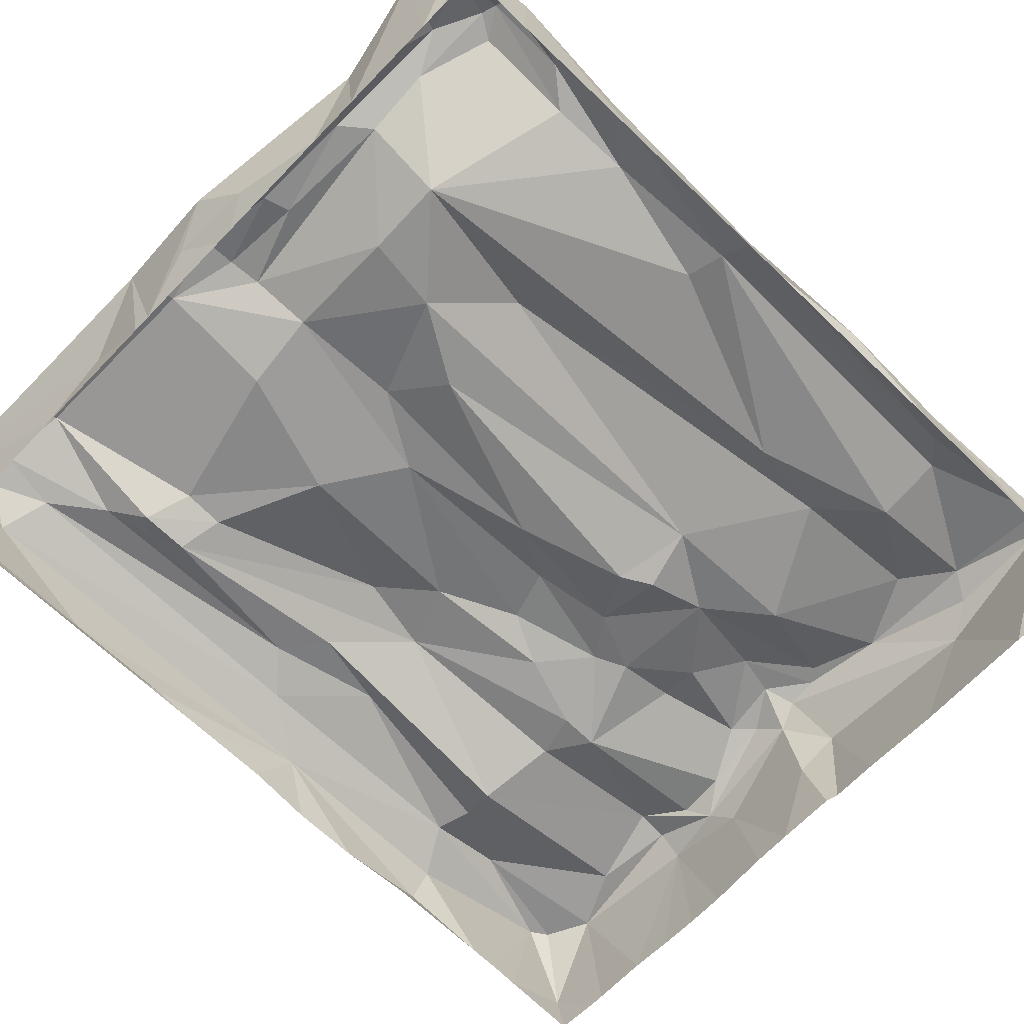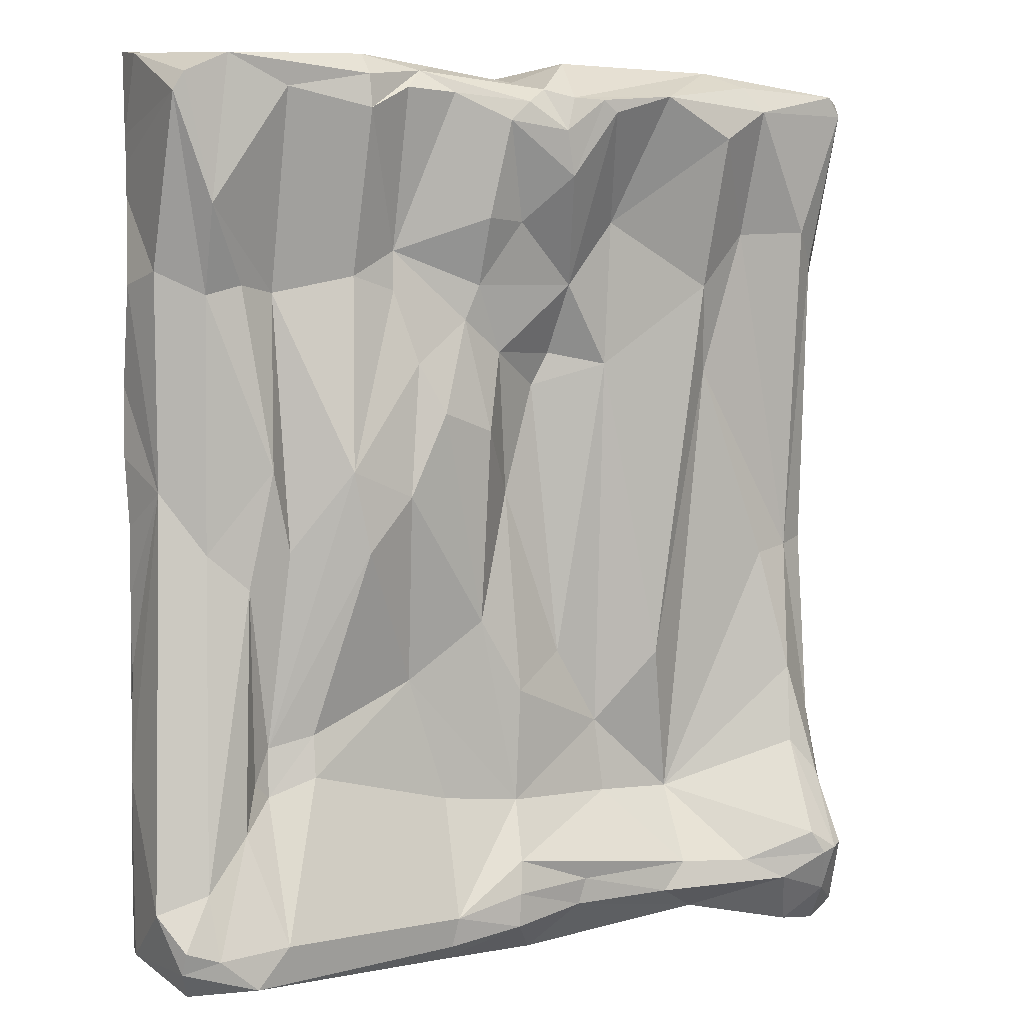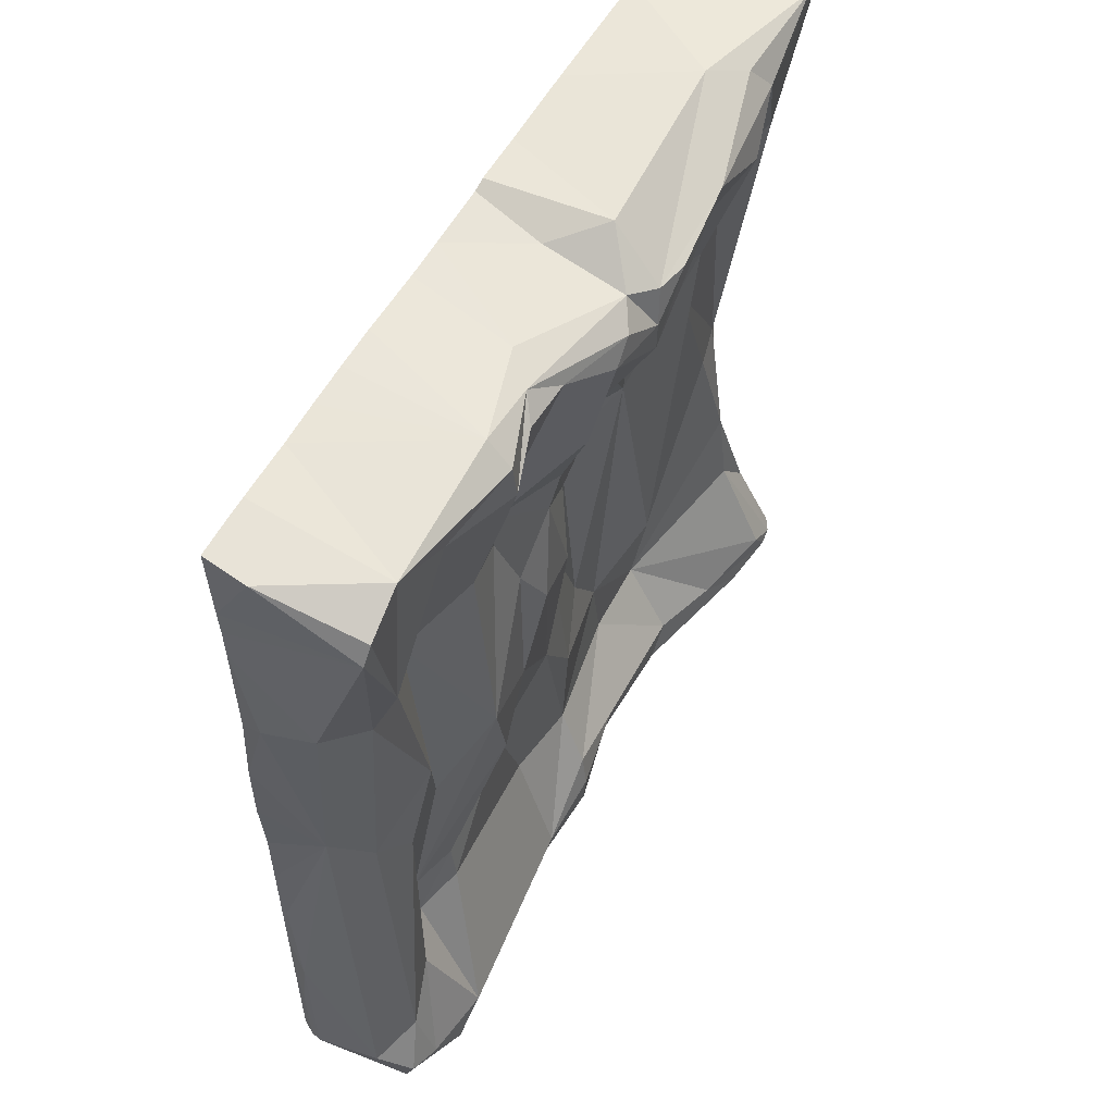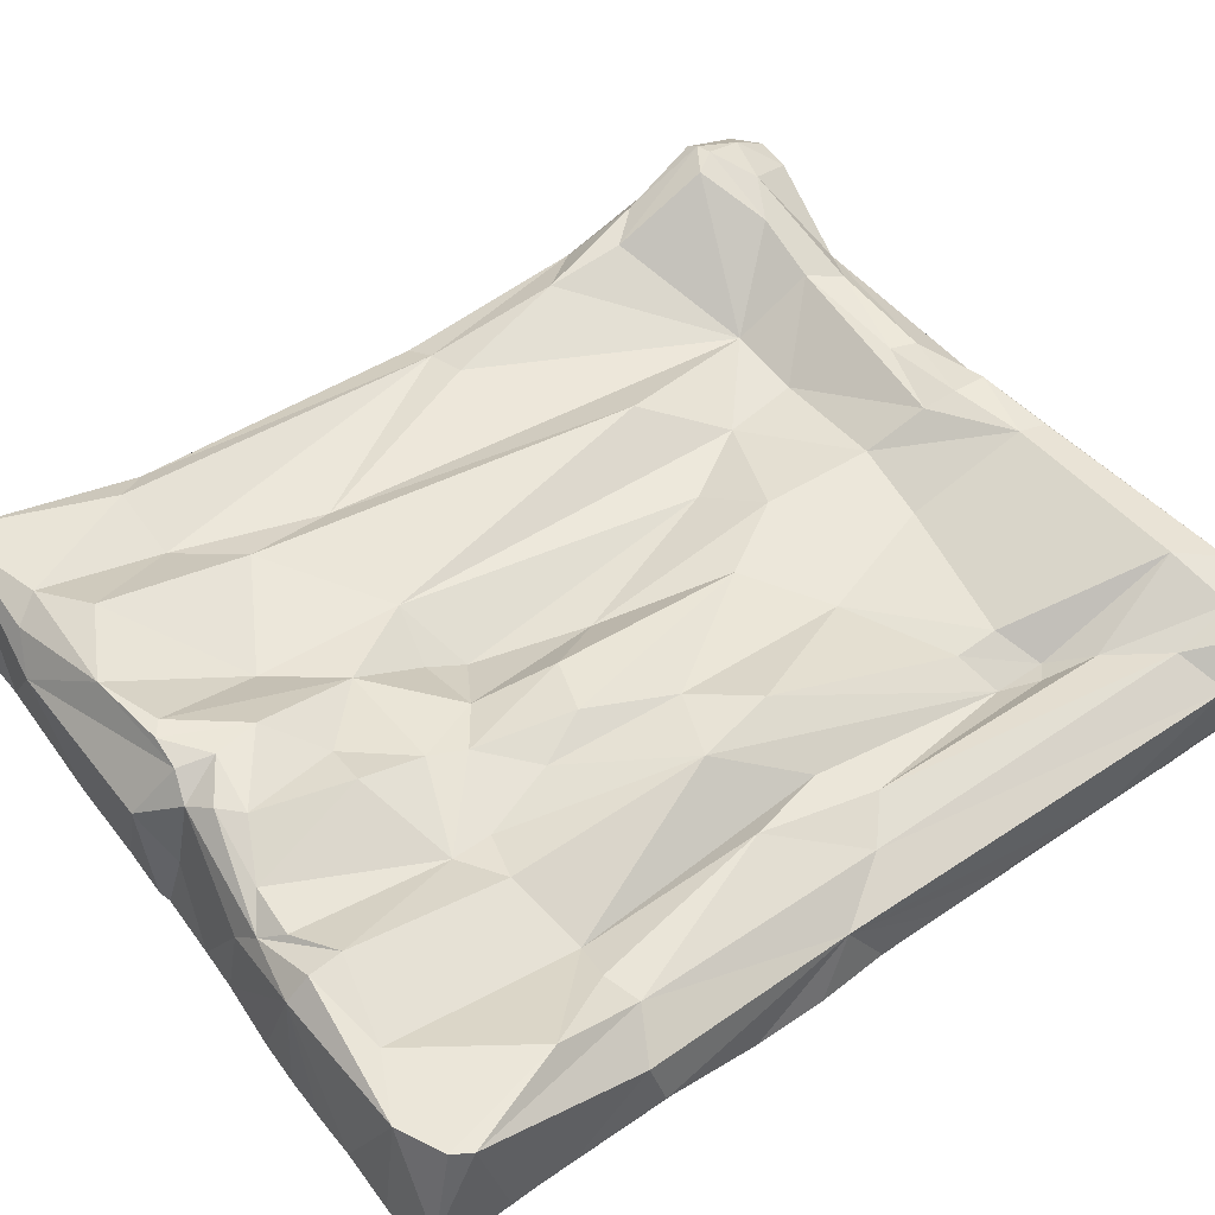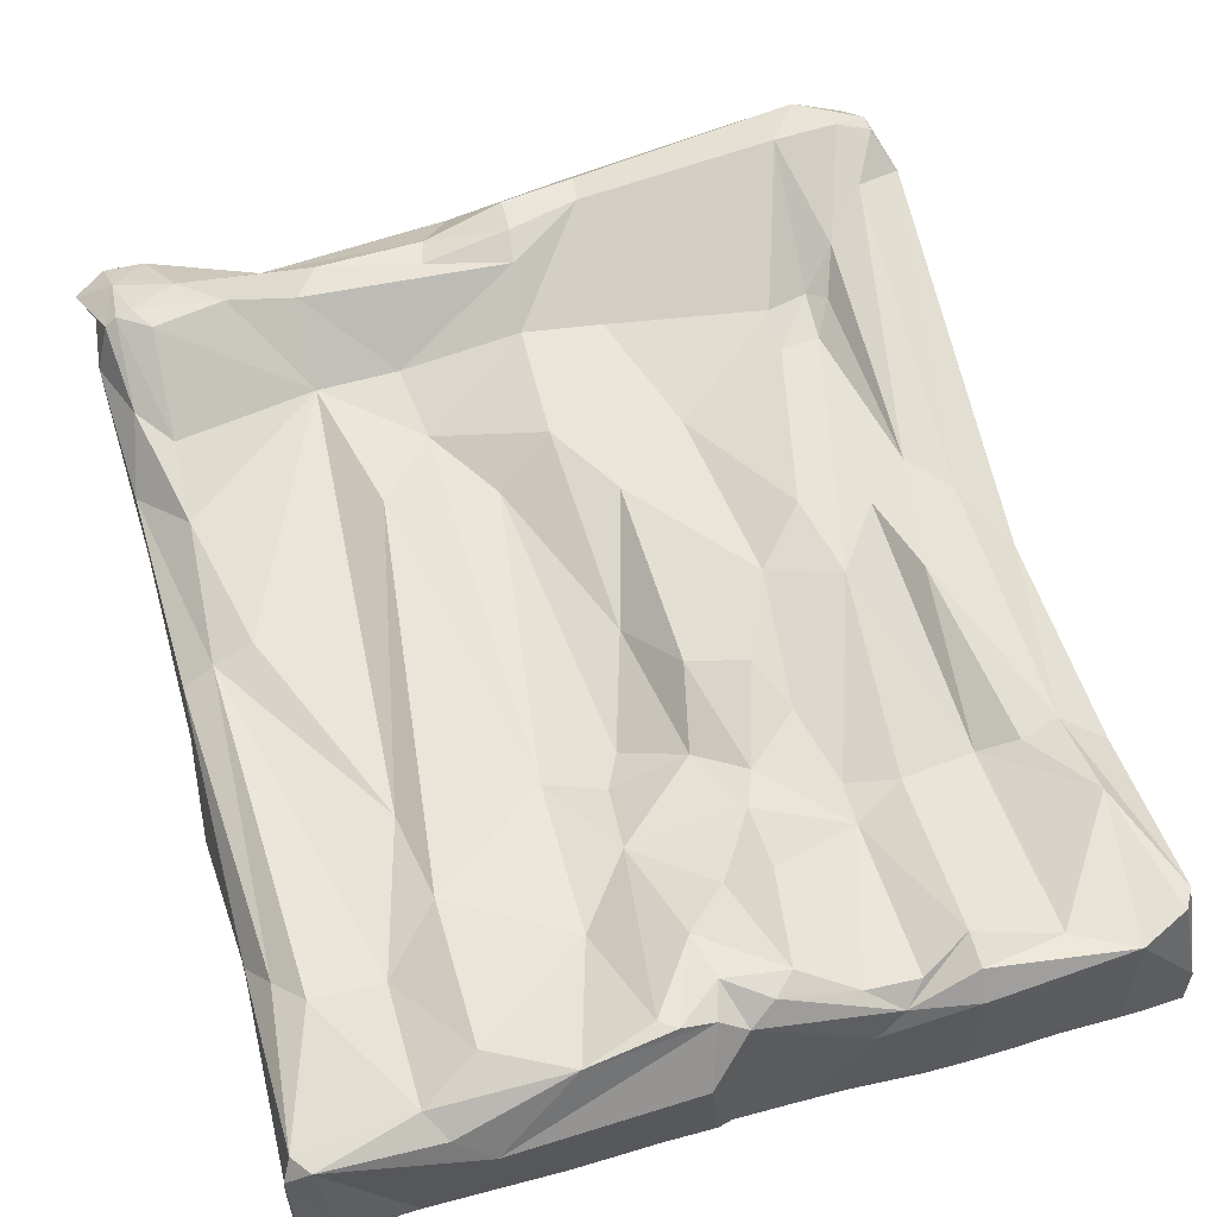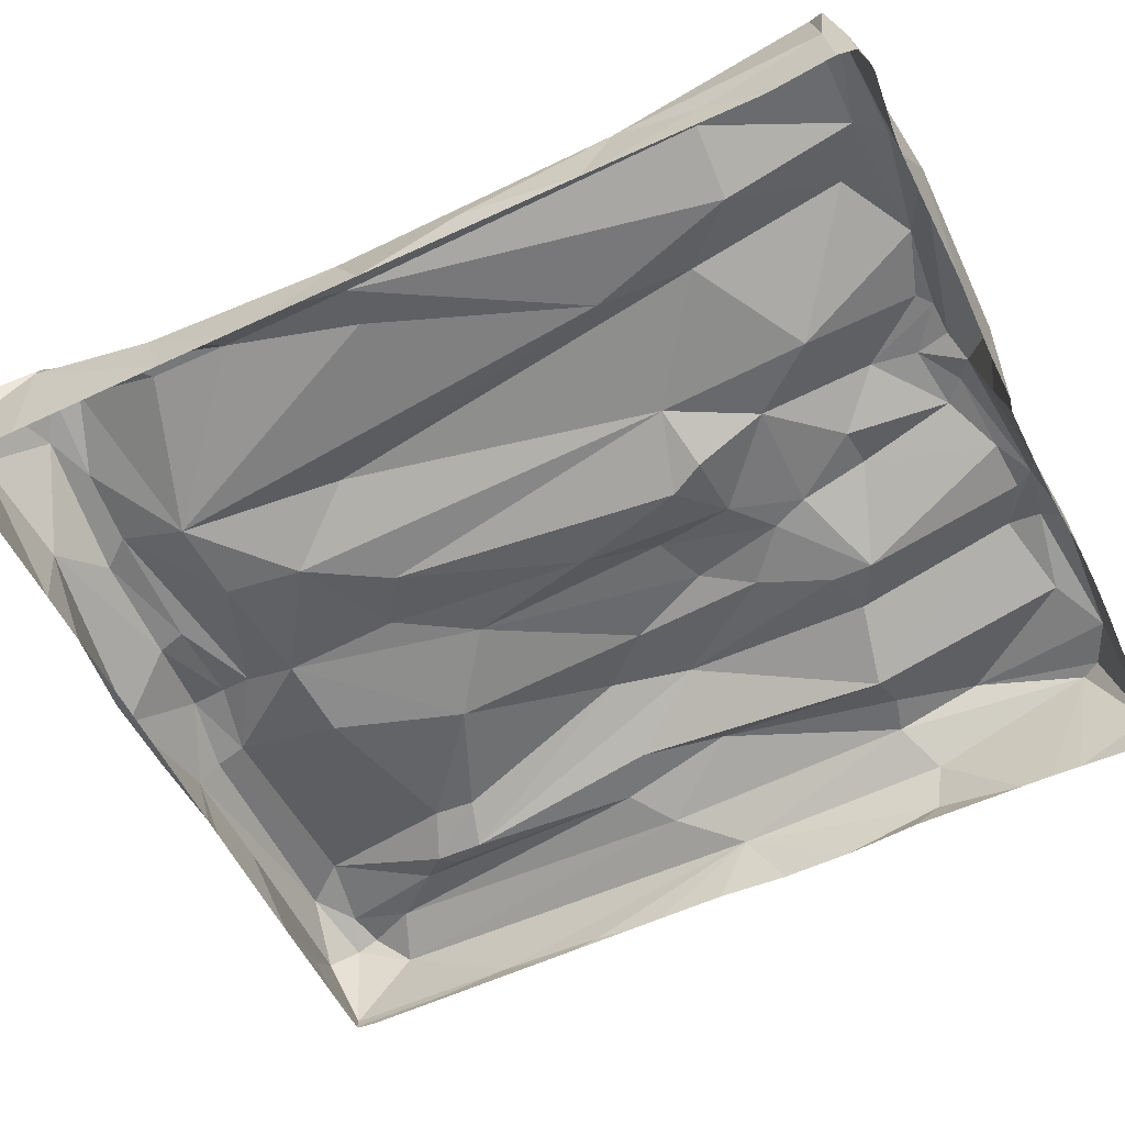
<metadata>
{"format":"obj","ext":"obj","renderer":"f3d","projection":"perspective","resolution":1024,"background":"white","views":[{"elev":-67.0,"azim":46.0,"up":"+Z"},{"elev":3.2,"azim":-29.0,"up":"+Y"},{"elev":56.7,"azim":-61.1,"up":"+Y"},{"elev":53.4,"azim":-126.0,"up":"+Z"},{"elev":63.0,"azim":164.3,"up":"+Z"},{"elev":-57.3,"azim":115.9,"up":"+Z"}]}
</metadata>
<code>
v -5.357 0.08258 0.2062
v -5.669 13.45 -1.244
v 5.732 13.48 -1.245
v -3.382 13.49 -1.244
v 5.768 13.22 -1.239
v -5.512 12.96 0.7633
v 5.505 13.55 -1.246
v -5.643 2.329 -1.185
v 2.919 2.327 -0.2616
v -5.643 4.202 -1.185
v 5.679 8.174 -1.185
v 5.679 12.26 -1.215
v 0.4033 11.76 1.163
v -3.984 12.85 0.7775
v -4.485 10.1 0.2579
v -2.176 13.5 -1.246
v 2.356 13.48 -1.251
v 4.967 11.12 0.5326
v 2.471 0.5352 -1.186
v 1.521 11.17 0.358
v 0.4539 0.5352 -1.185
v 0.4632 13.46 -1.266
v 5.679 11.39 -1.198
v -5.643 3.247 -1.185
v 5.701 1.564 0.3074
v -5.742 3.033 -0.9242
v -2.122 10.07 0.2728
v 2.524 0.7871 0.3893
v -1.089 0.5352 -1.196
v -2.781 13.5 -1.244
v 5.574 12.96 0.6676
v -0.116 1.545 0.5211
v 1.614 3.469 -0.2468
v 0.02185 13.03 0.9209
v -1.795 9.011 0.455
v 5.679 5.171 -1.185
v 4.859 1.607 1.068
v -1.125 2.499 -0.03435
v -5.643 11.39 -1.198
v 5.633 10.22 -0.2869
v -5.706 0.484 -0.9263
v 5.256 0.6249 0.7995
v 3.249 0.3967 -0.02422
v 0.4689 0 -0.3508
v 0.8591 12.89 1.266
v 3.972 12.92 0.8912
v -1.984 7.076 0.5898
v 3.252 0.5352 -1.195
v 5.776 8.158 -0.9482
v 0.6117 13.5 0.4391
v -0.1241 0.2731 -0.8263
v -5.715 7.664 -1.185
v -3.982 13.47 -1.244
v -4.073 7.483 0.4007
v -4.274 0.5352 -1.197
v 3.727 13.3 0.6816
v -1.362 0.5352 -1.199
v 2.077 13.02 1.144
v 0.3995 12.91 1.174
v -4.525 0.2091 0.823
v 5.664 0.5182 -0.75
v -5.539 0.474 0.4958
v 5.718 13.17 0.3866
v 5.344 0.05491 0.3875
v 5.666 11.43 -0.7368
v 5.342 10.68 0.2183
v -3.922 10.01 0.01324
v -5.651 4.625 -1.1
v -4.23 2.968 0.02947
v 5.679 3.721 -1.187
v -4.476 2.297 0.2988
v 3.833 1.203 0.7071
v 2.866 1.216 0.3952
v 5.082 1.265 1.104
v 5.301 1.331 1.082
v 5.47 1.373 0.969
v 5.679 1.513 -1.221
v 5.593 6.229 -0.3728
v 5.679 4.685 -1.185
v 4.572 6.006 -0.01227
v 2.461 4.539 0.1977
v 0.06139 4.072 0.1548
v -2.702 6.292 0.7098
v -3.958 3.457 -0.132
v -5.798 1.282 0.1956
v -5.643 5.171 -1.185
v 5.679 9.764 -1.185
v 3.981 11.07 0.257
v 3.174 10.24 0.4372
v -0.384 9.188 0.2958
v 0.4379 8.707 -0.1944
v 0.6781 9.197 -0.1205
v -5.655 10.28 -0.08493
v -5.785 10.12 -0.8045
v -5.714 8.686 -1.185
v 3.172 12.45 1.109
v -2.152 12.94 0.8486
v -5.712 13.36 -0.6394
v -5.058 13.48 -1.244
v -4.85 13.27 0.7171
v -5.031 9.953 0.283
v -4.939 6.294 0.01358
v -5.119 1.544 0.4647
v -5.522 0.7948 0.6239
v -4.818 0.5352 -1.191
v -2.819 12.59 1.047
v -2.971 7.46 0.7398
v -3.341 3.637 0.1044
v -4.08 0.7937 0.9031
v -1.251 0.1051 0.1348
v -1.282 0.3701 0.4871
v -2.311 0.4999 -0.5949
v 0.07179 13.24 -0.2441
v -0.3406 12.81 1.149
v -0.6444 12.52 1.163
v -1.451 8.286 0.6521
v -0.6438 8.018 0.5176
v -0.1977 0.571 0.5971
v 1.086 12.72 1.249
v 1.084 1.132 0.3897
v 0.9829 0.7383 0.3407
v 4.486 13.46 -1.243
v 5.362 13.25 0.7072
v 4.995 4.155 0.1885
v 4.942 2.982 0.3487
v 4.782 0.1035 0.414
v -2.488 0.5352 -1.209
v -0.2862 0.5352 -1.188
v -4.819 13.48 -1.244
v 5.651 0.5469 -1.227
v -5.643 4.685 -1.185
v -0.07023 7.084 -0.08222
v -5.643 1.251 -1.185
v -5.643 2.782 -1.185
v 5.633 3.393 -0.1794
v 5.679 6.655 -1.185
v -5.644 6.655 -1.185
v -0.8417 10.17 0.5254
v -5.653 12.27 -1.215
v -5.665 12.7 0.7428
v -4.367 5.792 0.2035
v -1.224 13.44 -1.251
v 1.749 2.36 -0.2172
v 0.714 0.5352 -1.185
v 0.2482 12.42 1.244
v -0.2286 11.1 0.7137
v 0.7685 10.21 0.382
v 5.146 6.119 -0.152
v 4.434 0.8932 0.9049
v 5.395 13.56 -1.246
v 5.798 0.2982 0.2733
v 5.273 13.47 -0.3747
v 5.089 0.5352 -1.227
v 3.24 13.54 0.2925
v 3.378 8.923 0.1225
v -0.6139 5.164 0.1666
v 0.9089 4.599 -0.199
v 0.2741 13.41 -1.265
v -2.818 10.26 0.4
v -1.873 13.22 0.6415
v -4.634 0.3158 -0.5738
v -5.053 0.6474 0.7273
v -3.982 2.753 -0.06585
v -3.745 6.309 0.2229
v -5.643 11.86 -1.207
v -0.8508 11.13 0.8965
v -5.525 7.173 -0.318
v -5.643 3.721 -1.185
v 5.367 2.472 0.4632
v -5.643 1.89 -1.185
v 1.519 9.03 0.178
v -5.643 5.661 -1.185
v -5.642 9.764 -1.185
v 5.622 0.2979 -0.3386
v 5.721 13.4 -0.6379
v -5.258 0.5352 -1.187
v -5.681 1.09 -1.074
v 5.679 0.8361 -1.227
v -5.644 0.8361 -1.185
v -1.413 12.91 0.8669
v -1.496 13.33 0.2501
v 1.334 0.5352 -1.185
v 1.188 13.46 -1.262
v -3.378 0.5352 -1.207
v -2.802 13.39 0.6566
v -2.831 13.07 0.9946
v -5.67 0.4964 -1.078
v -5.614 0.5469 -1.185
v 1.134 0.2945 -0.9371
v -2.127 10.65 0.2722
v -5.1 11.19 0.739
v 0.01664 2.4 0.09034
v -5.695 1.868 -1.068
v -0.1858 1.067 0.6276
v 5.679 1.251 -1.225
v 5.751 13.11 -0.3676
v -1.742 4.324 -0.01621
v -3.351 3.03 0.1874
v -1.042 9.656 0.4639
v -1.216 0.8031 0.576
v 4.706 0.5352 -1.223
v 4.235 13.46 -1.243
v -0.6377 13.43 -1.257
f 167 137 172
f 53 129 100
f 107 67 164
f 202 17 154
f 3 7 175
f 142 16 185
f 179 188 187 177
f 150 122 152
f 115 180 166
f 8 193 134
f 157 82 33
f 177 133 179
f 107 164 84
f 10 68 131
f 40 49 87
f 138 190 199
f 159 67 107
f 54 15 101
f 71 141 103
f 30 4 185
f 14 106 186
f 27 190 159
f 181 203 142
f 13 145 115
f 132 90 117
f 81 89 171
f 28 73 120
f 154 56 123
f 155 148 88
f 174 126 201
f 43 126 149
f 149 42 74
f 37 125 9
f 182 19 189
f 143 32 73
f 28 120 121
f 33 9 81
f 157 33 171
f 171 20 147
f 45 119 58
f 110 118 111
f 38 200 192
f 38 192 197
f 197 156 47
f 156 82 132
f 117 199 116
f 112 110 1
f 185 186 160
f 16 30 185
f 1 41 161
f 54 101 102
f 14 100 191
f 191 6 140
f 13 45 145
f 40 87 65
f 141 84 164
f 80 124 148
f 121 120 194
f 109 71 162
f 25 135 169
f 33 192 143
f 198 108 163
f 24 26 168
f 39 140 165
f 14 67 106
f 166 190 138
f 20 96 58
f 18 66 31
f 87 23 65
f 74 42 75
f 85 62 104
f 44 121 118
f 109 60 111
f 34 160 114
f 148 78 66
f 43 48 126
f 46 56 58
f 1 161 184
f 95 52 167
f 128 21 51
f 157 91 132
f 144 189 51 21
f 51 189 44
f 189 144 182
f 136 11 49
f 167 52 137
f 185 4 53
f 185 53 100
f 67 54 164
f 164 54 141
f 55 184 161
f 155 89 81
f 58 56 154
f 66 78 40
f 153 130 61
f 142 185 181
f 160 181 185
f 47 35 107
f 196 175 63
f 5 3 175 196
f 181 160 34
f 114 180 115
f 114 160 180
f 177 187 41
f 41 62 85
f 62 41 1
f 110 60 1
f 111 60 110
f 130 178 61
f 99 2 98
f 175 152 63
f 63 152 123
f 150 152 175 7
f 63 123 31
f 126 64 42
f 75 42 76
f 151 64 174
f 174 201 153 61
f 23 12 65
f 31 66 40
f 89 88 96
f 20 89 96
f 146 147 13
f 190 180 97
f 106 67 159
f 191 67 14
f 67 191 15
f 165 140 139
f 94 93 39
f 93 140 39
f 168 26 68 10
f 167 26 85
f 167 68 26
f 163 108 84
f 163 69 71
f 69 163 84
f 192 33 82
f 135 70 79
f 135 25 70
f 193 41 26
f 41 193 177
f 170 193 8
f 26 41 85
f 104 103 85
f 163 71 109
f 32 194 120
f 121 194 118
f 149 72 73 28
f 169 75 76
f 169 76 25
f 174 195 77 25
f 178 195 174 61
f 148 135 78
f 148 124 135
f 155 81 9
f 82 157 132
f 47 83 197
f 69 141 71
f 69 84 141
f 167 172 86 68
f 147 90 92
f 90 91 92
f 91 90 132
f 116 199 35
f 107 35 27
f 67 15 54
f 101 93 167
f 39 173 94
f 167 94 95
f 93 94 167
f 65 196 40
f 40 196 31
f 196 63 31
f 12 5 196 65
f 58 96 46
f 13 119 45
f 145 59 34
f 145 45 59
f 6 98 140
f 100 129 99 98
f 100 98 6
f 191 100 6
f 140 101 191
f 93 101 140
f 102 101 167
f 102 141 54
f 103 102 85
f 102 103 141
f 85 102 167
f 176 105 41
f 161 41 105
f 188 176 187
f 176 41 187
f 186 100 14
f 186 185 100
f 160 106 97
f 160 186 106
f 190 106 159
f 106 190 97
f 159 107 27
f 84 83 107
f 84 108 83
f 197 198 38
f 198 197 108
f 38 198 109 200
f 163 109 198
f 109 111 200
f 184 127 112
f 138 146 166
f 13 115 146
f 166 146 115
f 199 117 90
f 147 138 90
f 138 199 90
f 156 116 47
f 156 117 116
f 156 192 82
f 197 192 156
f 192 200 32
f 118 110 44
f 111 118 200
f 29 51 44
f 29 128 51
f 58 59 45
f 59 154 50
f 58 154 59
f 58 119 20
f 13 147 119
f 119 147 20
f 147 92 171
f 171 91 157
f 171 92 91
f 81 171 33
f 143 73 9
f 43 121 44
f 28 121 43
f 43 44 189 19
f 31 46 18
f 88 18 46
f 18 88 148
f 124 125 169
f 125 75 169
f 75 125 37
f 149 126 42
f 48 201 126
f 74 72 149
f 72 74 37
f 124 9 125
f 80 9 124
f 123 46 31
f 123 56 46
f 122 202 123 152
f 123 202 154
f 120 73 32
f 143 9 33
f 89 20 171
f 17 183 50 154
f 50 183 22
f 110 29 44
f 110 57 29
f 200 194 32
f 118 194 200
f 132 117 156
f 147 146 138
f 114 145 34
f 115 145 114
f 113 203 181 34
f 158 203 113
f 1 184 112
f 197 83 108
f 83 47 107
f 104 62 162
f 103 162 71
f 104 162 103
f 15 191 101
f 2 139 98
f 98 139 140
f 173 95 94
f 35 199 190 27
f 88 89 155
f 66 18 148
f 11 87 49
f 131 68 86
f 80 155 9
f 80 148 155
f 78 135 79 36
f 76 174 25
f 76 151 174
f 74 75 37
f 9 72 37
f 72 9 73
f 32 143 192
f 170 133 177 193
f 77 70 25
f 124 169 135
f 134 26 24
f 134 193 26
f 166 180 190
f 88 46 96
f 64 126 174
f 151 42 64
f 151 76 42
f 149 28 43
f 162 60 109
f 60 62 1
f 162 62 60
f 160 97 180
f 34 59 50
f 127 57 112
f 57 110 112
f 116 35 47
f 19 48 43
f 105 55 161
f 36 136 78
f 78 136 49 40
f 50 113 34
f 158 113 50 22

</code>
